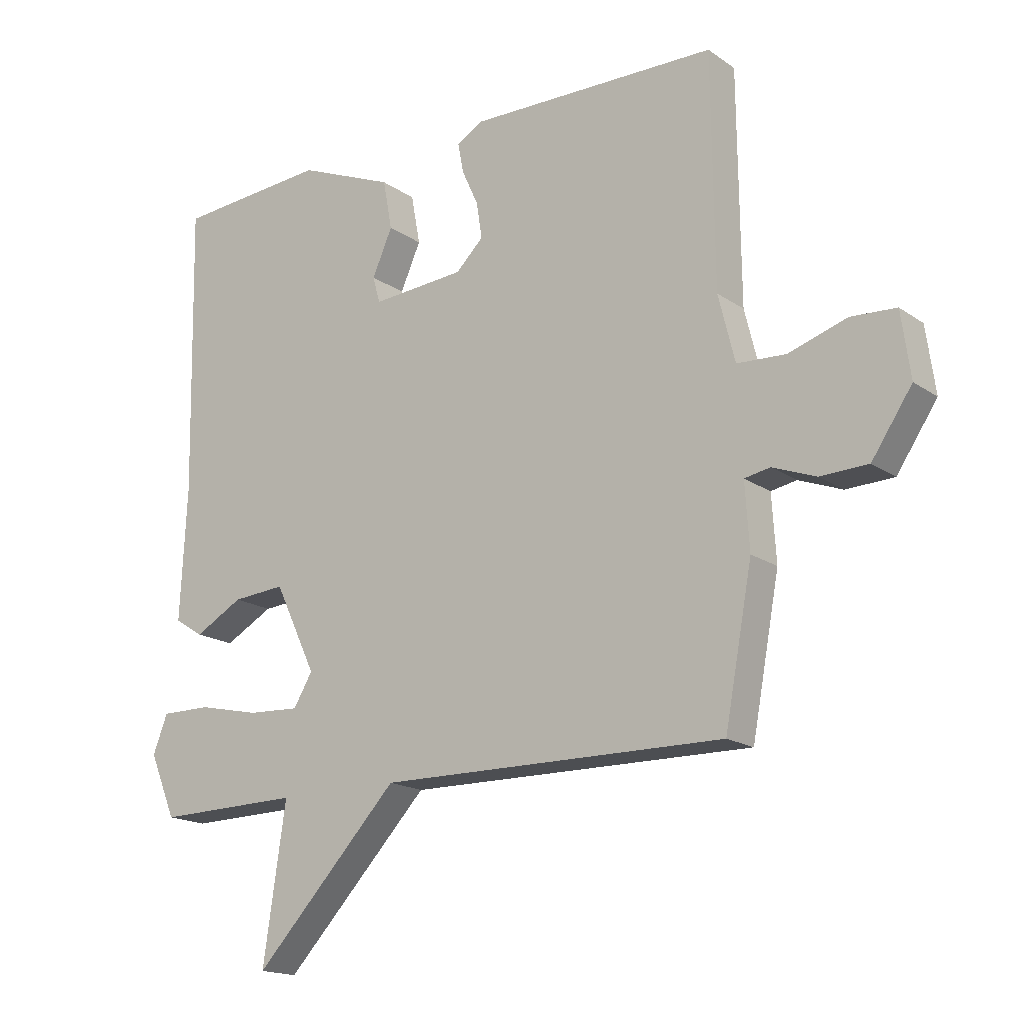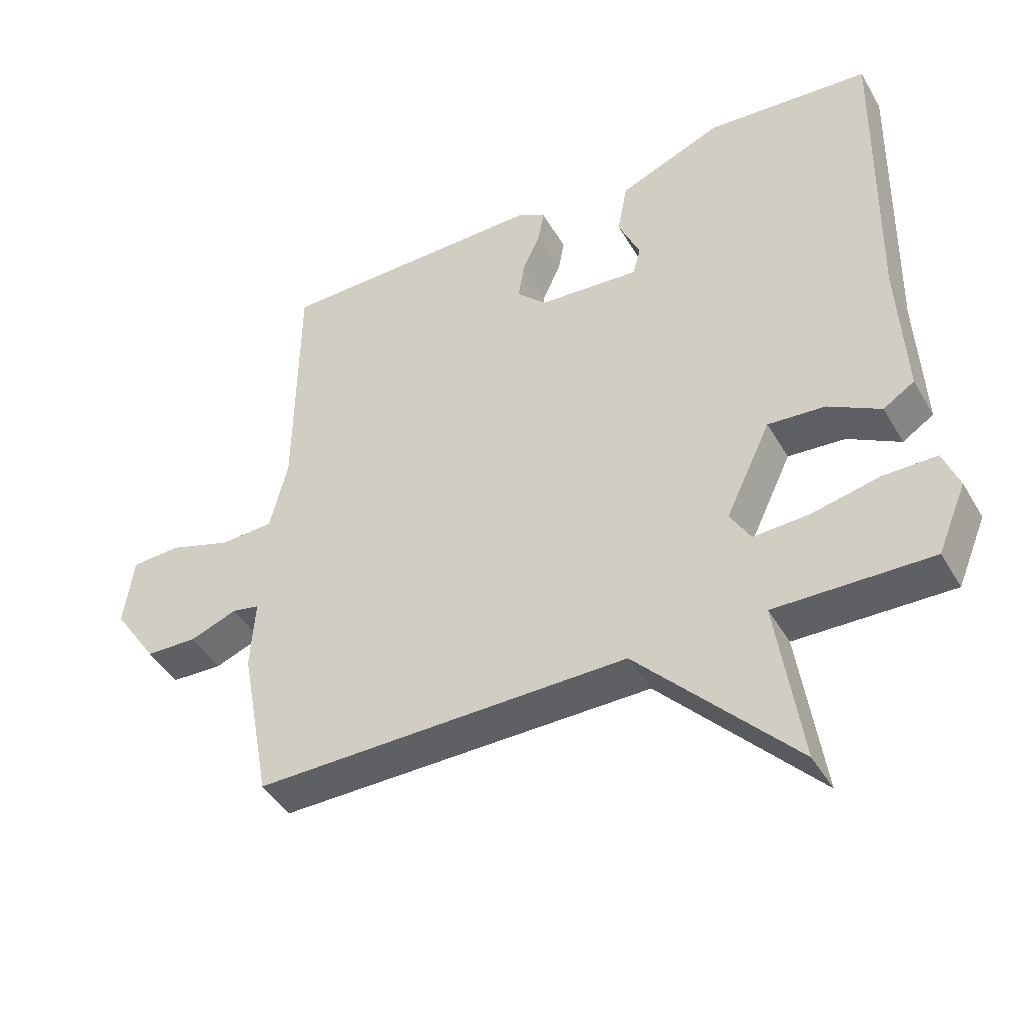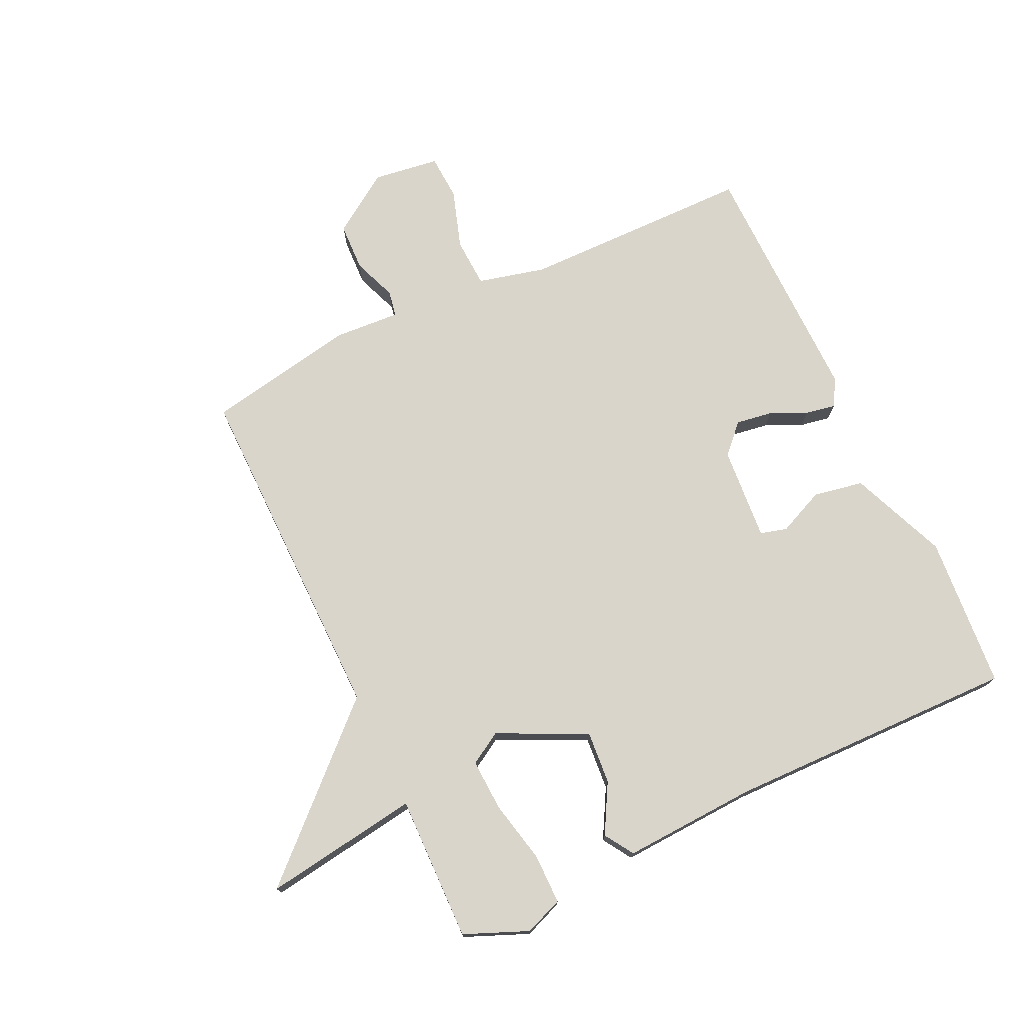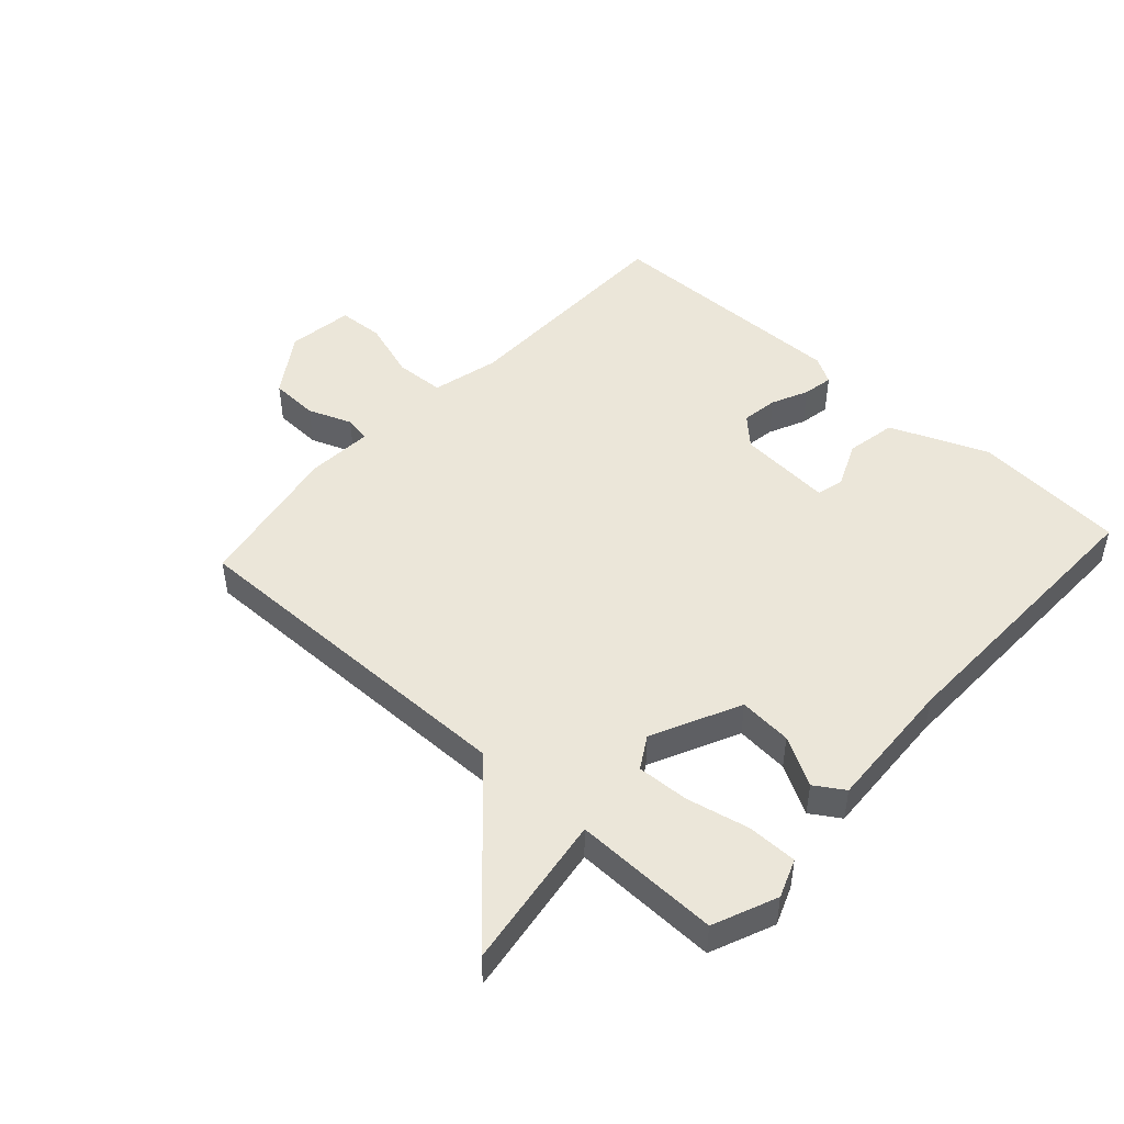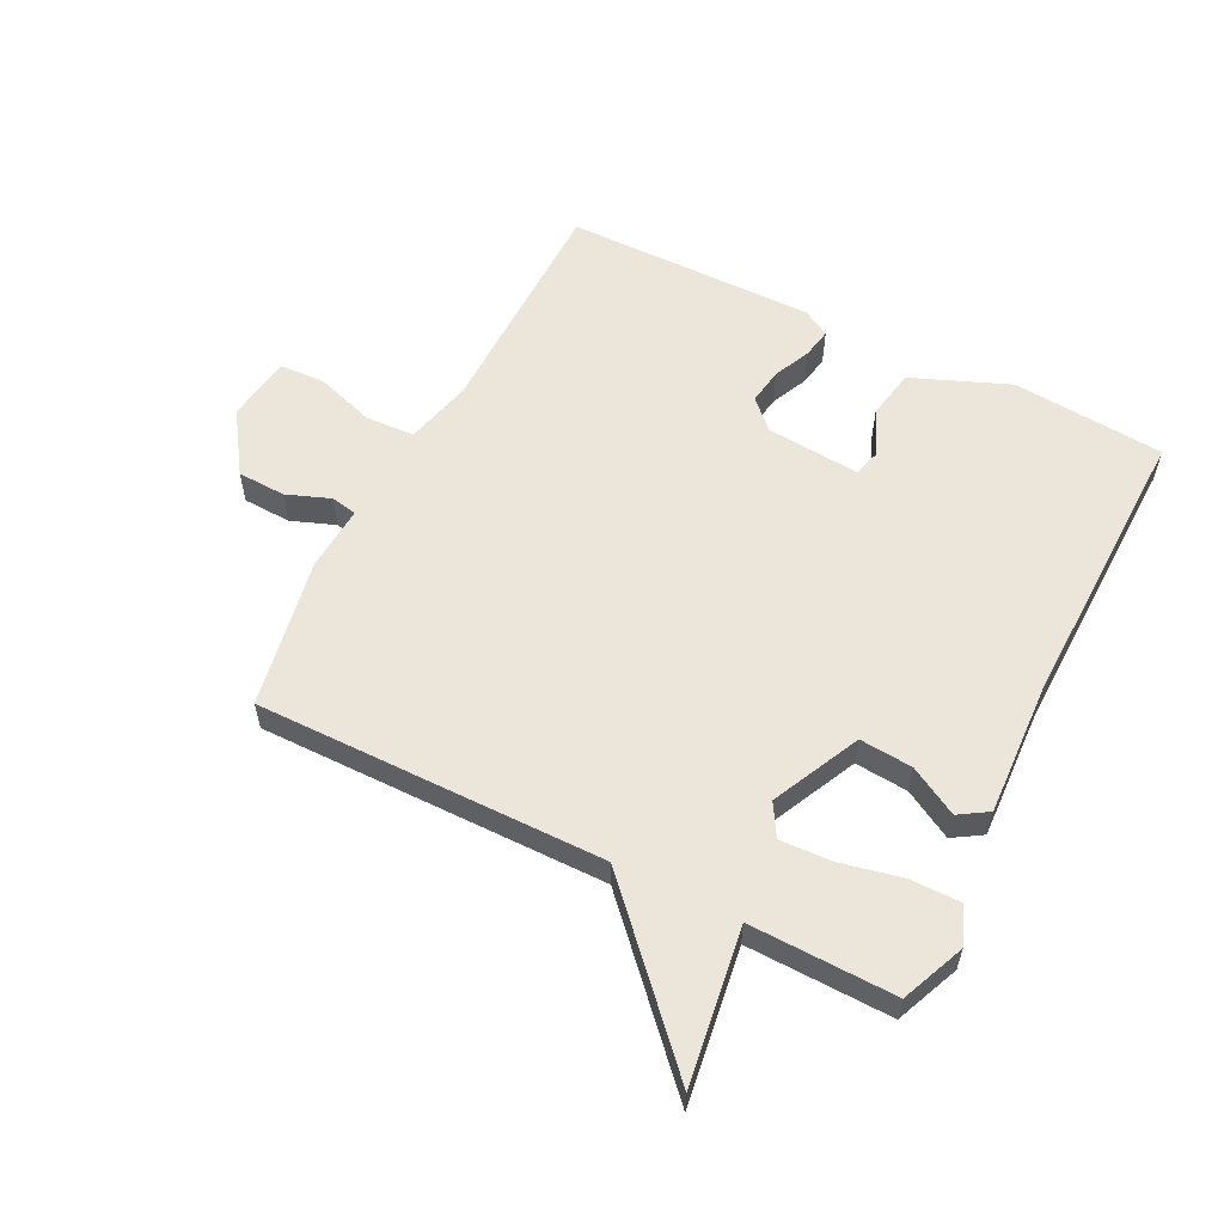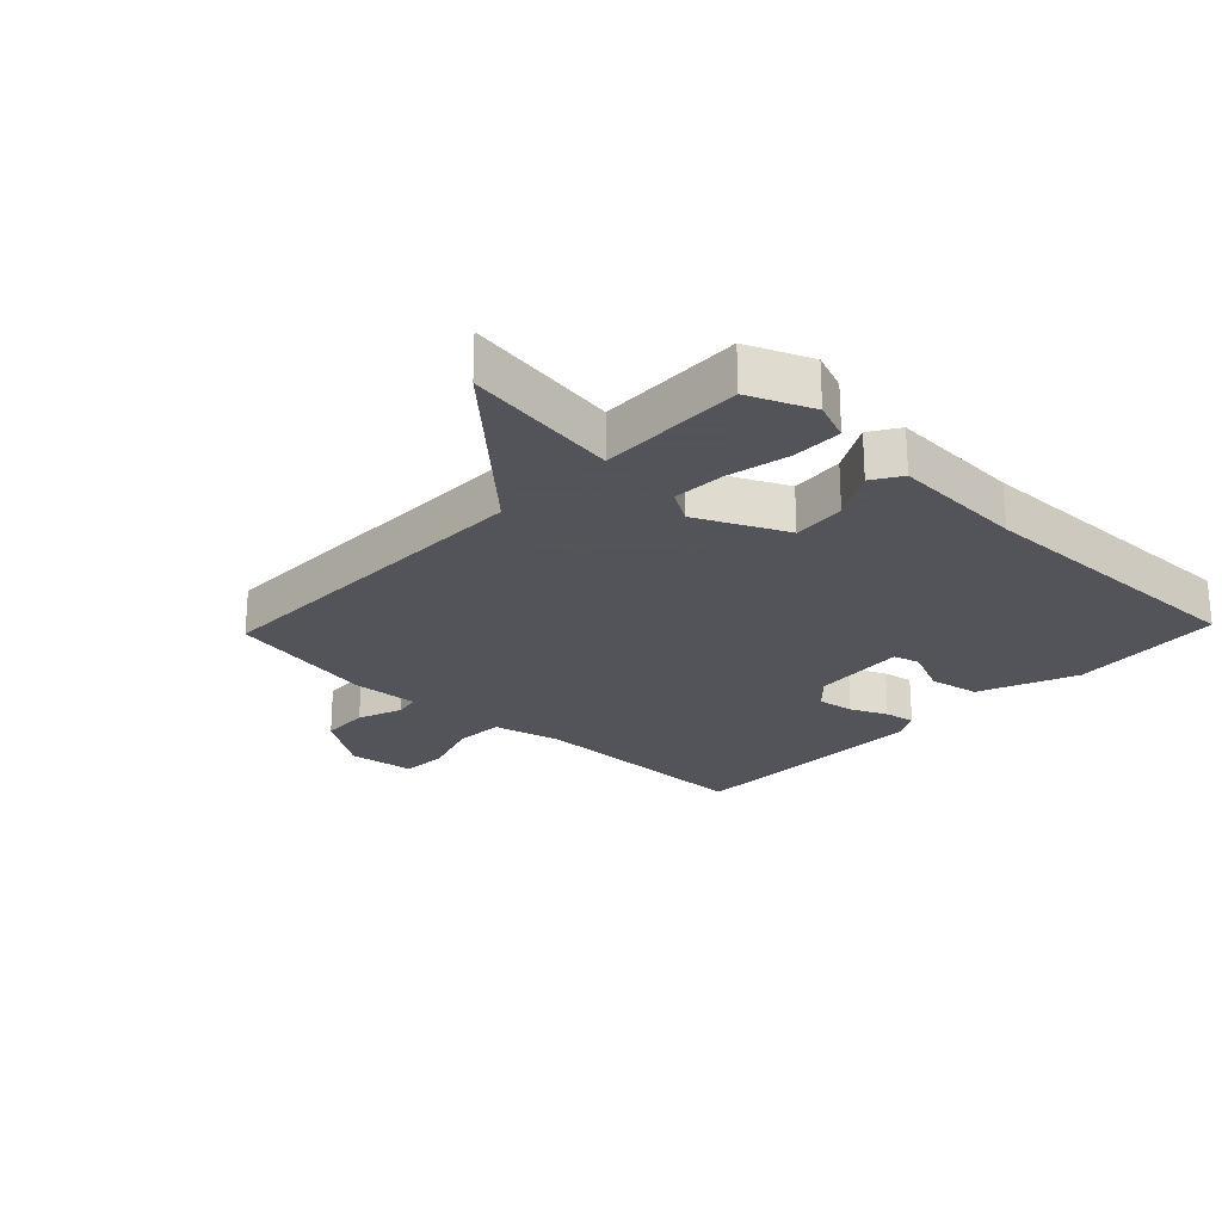
<metadata>
{"format":"obj","ext":"obj","renderer":"f3d","projection":"perspective","resolution":1024,"background":"white","views":[{"elev":-17.0,"azim":36.4,"up":"+Z"},{"elev":-43.8,"azim":-151.7,"up":"+Z"},{"elev":74.5,"azim":-115.3,"up":"+Y"},{"elev":47.9,"azim":-137.7,"up":"+Y"},{"elev":57.6,"azim":-153.2,"up":"+Y"},{"elev":-23.9,"azim":-133.6,"up":"+Y"}]}
</metadata>
<code>
v -0.5 0.07 -0.5
v -0.543 0.07 -0.397
v -0.519 0.07 -0.335
v -0.438 0.07 -0.335
v -0.337 0.07 -0.357
v -0.253 0.07 -0.361
v -0.222 0.07 -0.309
v -0.29 0.07 -0.166
v -0.376 0.07 -0.173
v -0.455 0.07 -0.217
v -0.502 0.07 -0.187
v -0.491 0.07 0.029
v -0.5 0.07 0.5
v -0.253 0.07 0.52
v -0.096 0.07 0.456
v -0.081 0.07 0.375
v -0.114 0.07 0.3
v -0.102 0.07 0.257
v 0.05 0.07 0.269
v 0.095 0.07 0.313
v 0.086 0.07 0.372
v 0.059 0.07 0.431
v 0.05 0.07 0.48
v 0.094 0.07 0.505
v 0.5 0.07 0.5
v 0.504 0.07 0.125
v 0.531 0.07 0.016
v 0.611 0.07 0.012
v 0.706 0.07 0.043
v 0.78 0.07 0.039
v 0.795 0.07 -0.068
v 0.729 0.07 -0.166
v 0.651 0.07 -0.169
v 0.58 0.07 -0.142
v 0.538 0.07 -0.15
v 0.545 0.07 -0.257
v 0.5 0.07 -0.5
v -0.065 0.07 -0.495
v -0.302 0.07 -0.747
v -0.265 0.07 -0.495
v -0.5 0 -0.5
v -0.543 0 -0.397
v -0.519 0 -0.335
v -0.438 0 -0.335
v -0.337 0 -0.357
v -0.253 0 -0.361
v -0.222 0 -0.309
v -0.29 0 -0.166
v -0.376 0 -0.173
v -0.455 0 -0.217
v -0.502 0 -0.187
v -0.491 0 0.029
v -0.5 0 0.5
v -0.253 0 0.52
v -0.096 0 0.456
v -0.081 0 0.375
v -0.114 0 0.3
v -0.102 0 0.257
v 0.05 0 0.269
v 0.095 0 0.313
v 0.086 0 0.372
v 0.059 0 0.431
v 0.05 0 0.48
v 0.094 0 0.505
v 0.5 0 0.5
v 0.504 0 0.125
v 0.531 0 0.016
v 0.611 0 0.012
v 0.706 0 0.043
v 0.78 0 0.039
v 0.795 0 -0.068
v 0.729 0 -0.166
v 0.651 0 -0.169
v 0.58 0 -0.142
v 0.538 0 -0.15
v 0.545 0 -0.257
v 0.5 0 -0.5
v -0.065 0 -0.495
v -0.302 0 -0.747
v -0.265 0 -0.495
f 38 39 40
f 35 36 37 38
f 35 38 40
f 32 33 34
f 31 32 34
f 30 31 34
f 29 30 34
f 28 29 34
f 27 28 34 35
f 26 27 35 40
f 24 25 26
f 23 24 26
f 22 23 26
f 21 22 26
f 20 21 26
f 19 20 26 40
f 15 16 17
f 14 15 17
f 13 14 17
f 12 13 17
f 12 17 18
f 11 12 18
f 10 11 18
f 9 10 18
f 8 9 18 19
f 3 4 5
f 2 3 5
f 1 2 5
f 40 1 5
f 40 5 6
f 7 8 19
f 7 19 40
f 6 7 40
f 80 79 78
f 78 77 76 75
f 80 78 75
f 74 73 72
f 74 72 71
f 74 71 70
f 74 70 69
f 74 69 68
f 75 74 68 67
f 80 75 67 66
f 66 65 64
f 66 64 63
f 66 63 62
f 66 62 61
f 66 61 60
f 80 66 60 59
f 57 56 55
f 57 55 54
f 57 54 53
f 57 53 52
f 58 57 52
f 58 52 51
f 58 51 50
f 58 50 49
f 59 58 49 48
f 45 44 43
f 45 43 42
f 45 42 41
f 45 41 80
f 46 45 80
f 59 48 47
f 80 59 47
f 80 47 46
f 1 41 42 2
f 2 42 43 3
f 3 43 44 4
f 4 44 45 5
f 5 45 46 6
f 6 46 47 7
f 7 47 48 8
f 8 48 49 9
f 9 49 50 10
f 10 50 51 11
f 11 51 52 12
f 12 52 53 13
f 13 53 54 14
f 14 54 55 15
f 15 55 56 16
f 16 56 57 17
f 17 57 58 18
f 18 58 59 19
f 19 59 60 20
f 20 60 61 21
f 21 61 62 22
f 22 62 63 23
f 23 63 64 24
f 24 64 65 25
f 25 65 66 26
f 26 66 67 27
f 27 67 68 28
f 28 68 69 29
f 29 69 70 30
f 30 70 71 31
f 31 71 72 32
f 32 72 73 33
f 33 73 74 34
f 34 74 75 35
f 35 75 76 36
f 36 76 77 37
f 37 77 78 38
f 38 78 79 39
f 39 79 80 40
f 40 80 41 1

</code>
